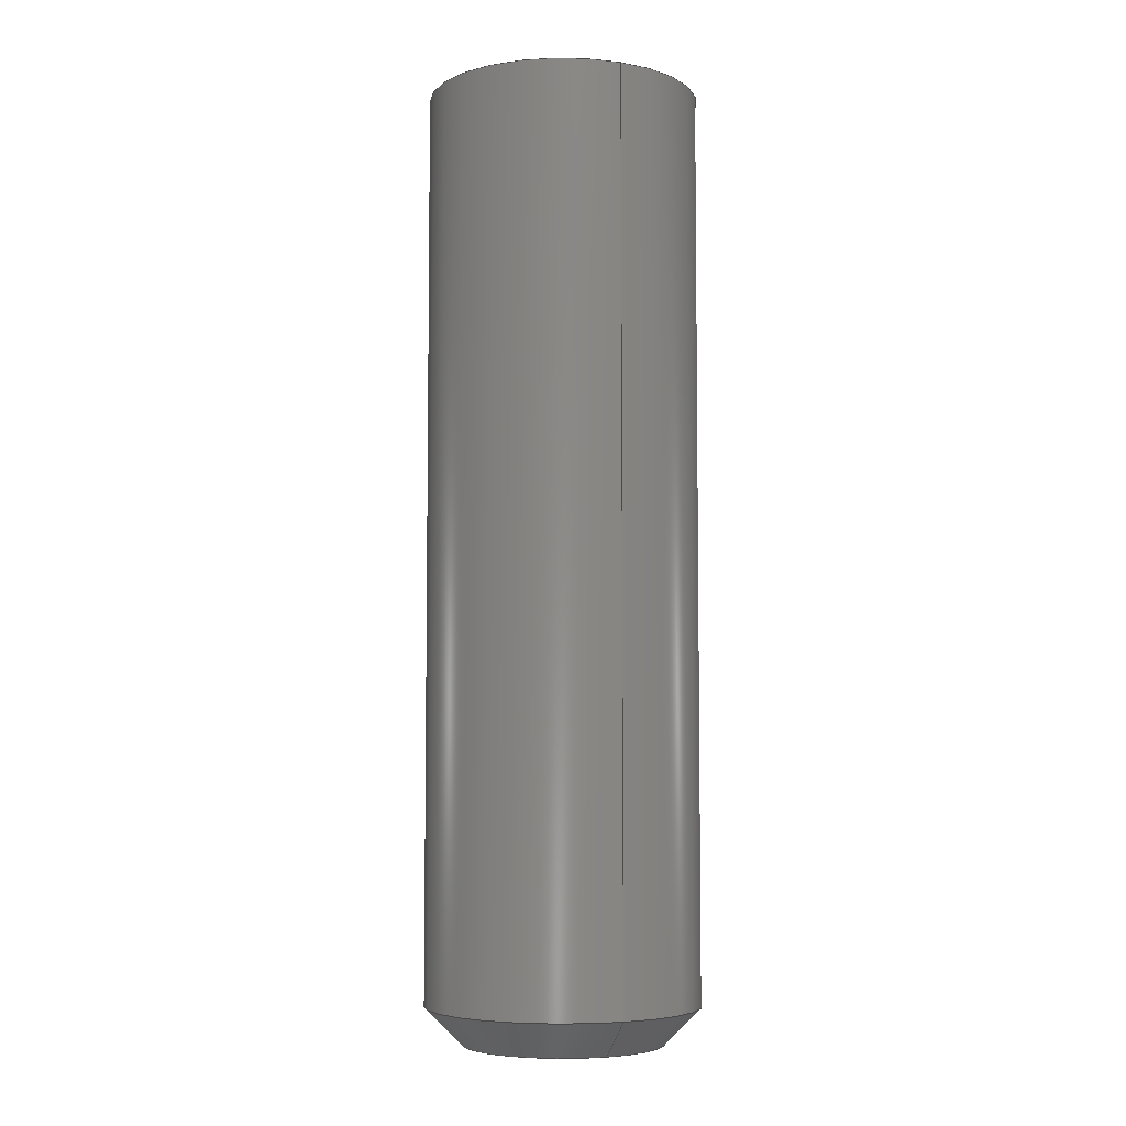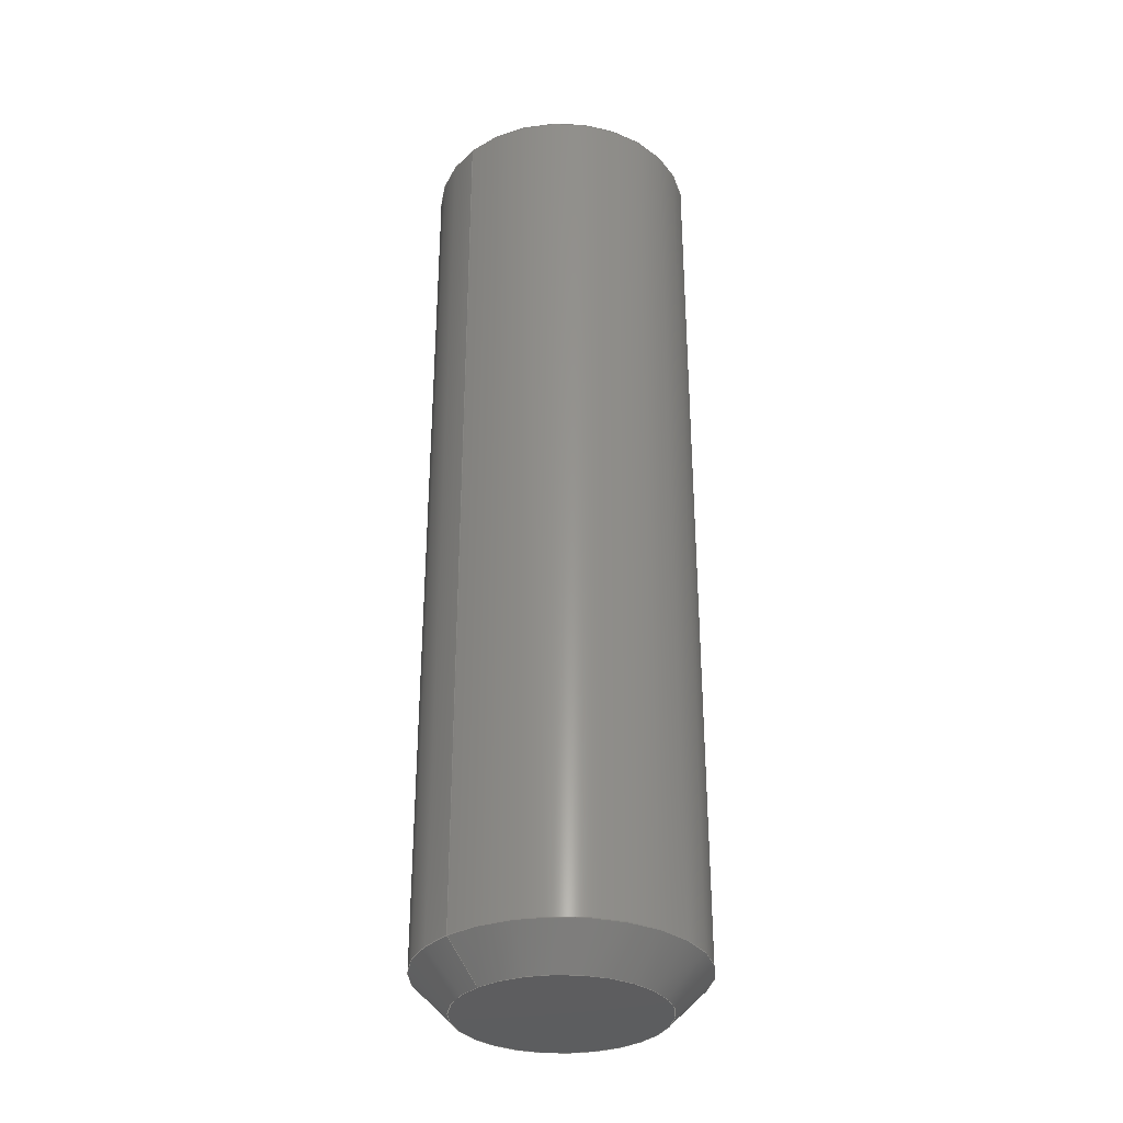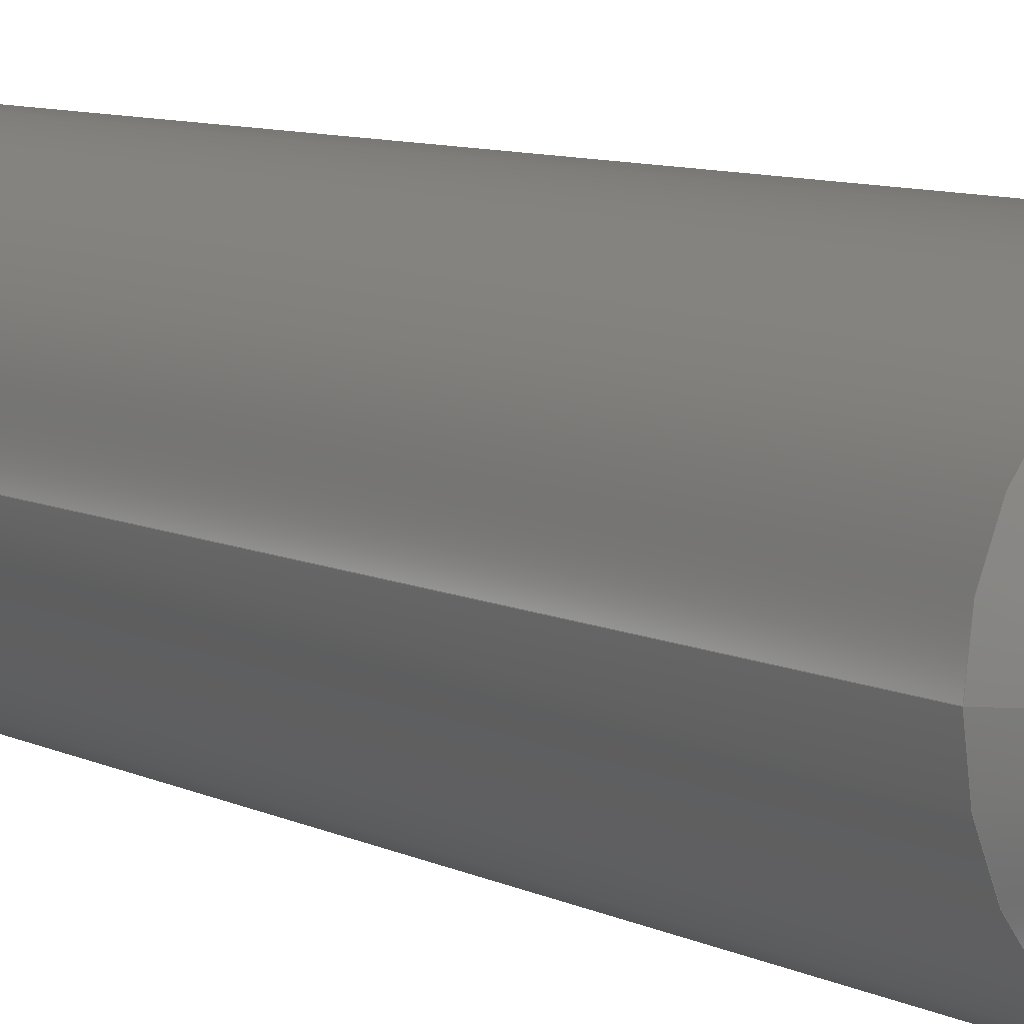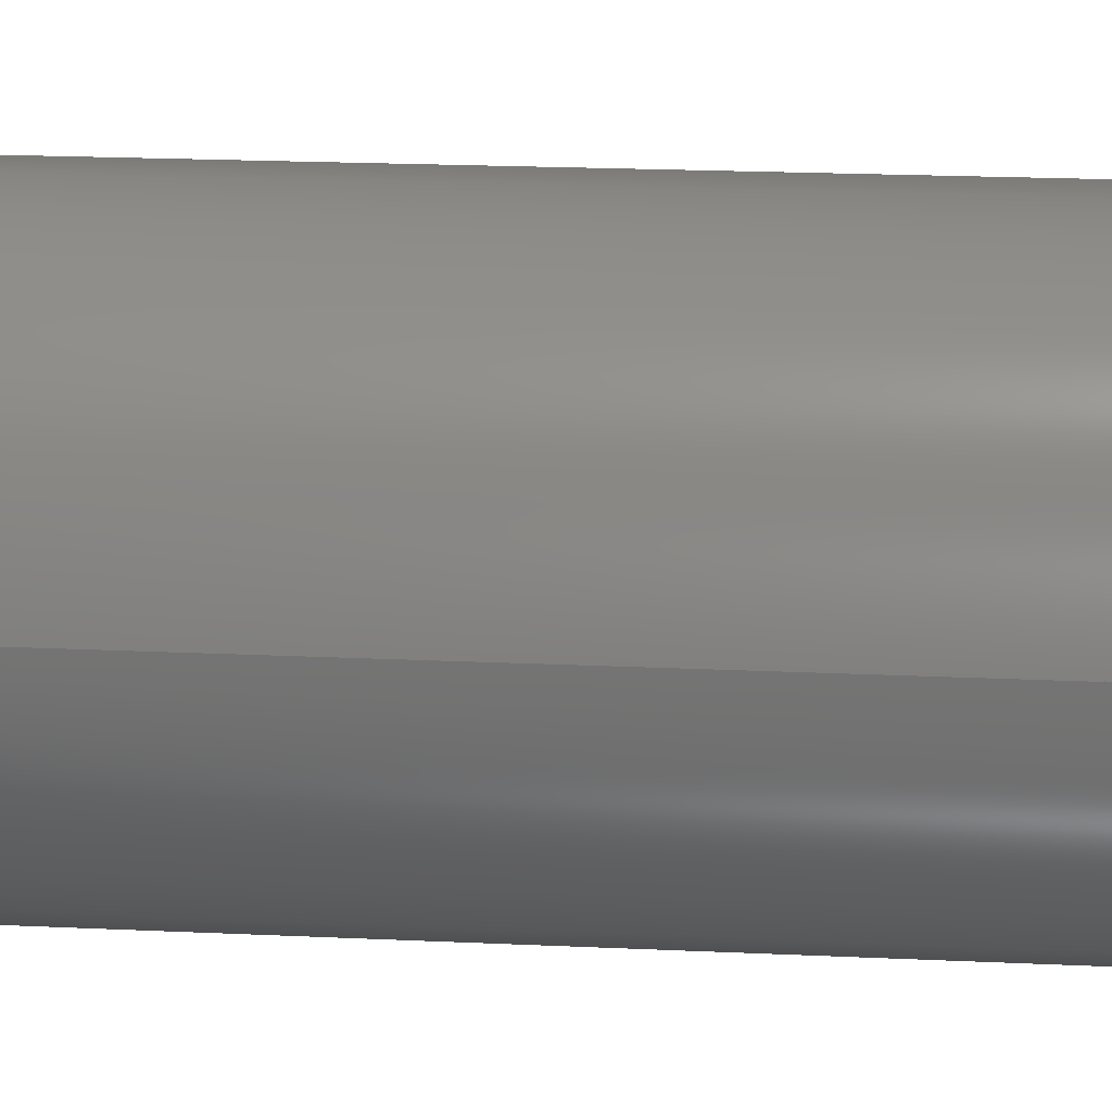
<metadata>
{"format":"step","ext":"step","renderer":"f3d","projection":"perspective","resolution":1024,"background":"white","views":[{"elev":-5.6,"azim":-114.0,"up":"+Y"},{"elev":-32.6,"azim":-44.7,"up":"+Y"},{"elev":7.6,"azim":-34.4,"up":"+Z"},{"elev":14.9,"azim":-83.4,"up":"+Z"}]}
</metadata>
<code>
ISO-10303-21;
DATA;
#1 = AXIS2_PLACEMENT_3D ( 'NONE', #11, #83, #166 ) ;
#2 = CIRCLE ( 'NONE', #19, 0.01476 ) ;
#3 = VERTEX_POINT ( 'NONE', #158 ) ;
#4 = VERTEX_POINT ( 'NONE', #21 ) ;
#5 = CARTESIAN_POINT ( 'NONE',  ( 0.2175, -0.07874, -1.417e-11 ) ) ;
#6 = DIRECTION ( 'NONE',  ( 0, -1, 0 ) ) ;
#7 =( GEOMETRIC_REPRESENTATION_CONTEXT ( 3 ) GLOBAL_UNCERTAINTY_ASSIGNED_CONTEXT ( ( #123 ) ) GLOBAL_UNIT_ASSIGNED_CONTEXT ( ( #16, #103, #43 ) ) REPRESENTATION_CONTEXT ( 'NONE', 'WORKASPACE' ) );
#8 = ORIENTED_EDGE ( 'NONE', *, *, #188, .T. ) ;
#9 = DIRECTION ( 'NONE',  ( 0, -1, 0 ) ) ;
#10 = CIRCLE ( 'NONE', #117, 0.01476 ) ;
#11 = CARTESIAN_POINT ( 'NONE',  ( 0.2067, 0.02362, -1.417e-11 ) ) ;
#12 = DIRECTION ( 'NONE',  ( 0, 1, 0 ) ) ;
#13 = FILL_AREA_STYLE_COLOUR ( '', #69 ) ;
#14 = DIRECTION ( 'NONE',  ( 1, 0, 0 ) ) ;
#15 =( GEOMETRIC_REPRESENTATION_CONTEXT ( 3 ) GLOBAL_UNCERTAINTY_ASSIGNED_CONTEXT ( ( #140 ) ) GLOBAL_UNIT_ASSIGNED_CONTEXT ( ( #175, #95, #143 ) ) REPRESENTATION_CONTEXT ( 'NONE', 'WORKASPACE' ) );
#16 =( CONVERSION_BASED_UNIT ( 'INCH', #147 ) LENGTH_UNIT ( ) NAMED_UNIT ( #93 ) );
#17 = FACE_OUTER_BOUND ( 'NONE', #52, .T. ) ;
#18 = APPLICATION_CONTEXT ( 'automotive_design' ) ;
#19 = AXIS2_PLACEMENT_3D ( 'NONE', #74, #73, #14 ) ;
#20 = PRODUCT_DEFINITION_FORMATION_WITH_SPECIFIED_SOURCE ( 'ANY', '', #159, .NOT_KNOWN. ) ;
#21 = CARTESIAN_POINT ( 'NONE',  ( 0.2215, 0.02362, -1.417e-11 ) ) ;
#22 = ORIENTED_EDGE ( 'NONE', *, *, #193, .T. ) ;
#23 = DIRECTION ( 'NONE',  ( 1, 0, 0 ) ) ;
#24 = FACE_OUTER_BOUND ( 'NONE', #84, .T. ) ;
#25 = DIRECTION ( 'NONE',  ( 1, 0, 0 ) ) ;
#26 = MECHANICAL_DESIGN_GEOMETRIC_PRESENTATION_REPRESENTATION (  '', ( #133 ), #7 ) ;
#27 = EDGE_LOOP ( 'NONE', ( #8, #53, #198, #178 ) ) ;
#28 = STYLED_ITEM ( 'NONE', ( #29 ), #100 ) ;
#29 = PRESENTATION_STYLE_ASSIGNMENT (( #199 ) ) ;
#30 = ORIENTED_EDGE ( 'NONE', *, *, #48, .T. ) ;
#31 =( LENGTH_UNIT ( ) NAMED_UNIT ( * ) SI_UNIT ( $, .METRE. ) );
#32 = ORIENTED_EDGE ( 'NONE', *, *, #155, .T. ) ;
#33 = ADVANCED_FACE ( 'NONE', ( #131 ), #127, .F. ) ;
#34 = AXIS2_PLACEMENT_3D ( 'NONE', #41, #98, #132 ) ;
#35 = LINE ( 'NONE', #196, #153 ) ;
#36 = EDGE_LOOP ( 'NONE', ( #97, #42 ) ) ;
#37 = SHAPE_DEFINITION_REPRESENTATION ( #197, #100 ) ;
#38 = AXIS2_PLACEMENT_3D ( 'NONE', #54, #71, #25 ) ;
#39 =( LENGTH_UNIT ( ) NAMED_UNIT ( * ) SI_UNIT ( $, .METRE. ) );
#40 = CARTESIAN_POINT ( 'NONE',  ( 0.2067, 0.02362, -1.417e-11 ) ) ;
#41 = CARTESIAN_POINT ( 'NONE',  ( 0.2067, -0.07677, -1.417e-11 ) ) ;
#42 = ORIENTED_EDGE ( 'NONE', *, *, #160, .F. ) ;
#43 =( NAMED_UNIT ( * ) SI_UNIT ( $, .STERADIAN. ) SOLID_ANGLE_UNIT ( ) );
#44 = APPLICATION_CONTEXT ( 'automotive_design' ) ;
#45 = ORIENTED_EDGE ( 'NONE', *, *, #168, .F. ) ;
#46 =( NAMED_UNIT ( * ) PLANE_ANGLE_UNIT ( ) SI_UNIT ( $, .RADIAN. ) );
#47 = ORIENTED_EDGE ( 'NONE', *, *, #48, .F. ) ;
#48 = EDGE_CURVE ( 'NONE', #3, #157, #35, .T. ) ;
#49 = PRODUCT_RELATED_PRODUCT_CATEGORY ( 'part', '', ( #159 ) ) ;
#50 = VECTOR ( 'NONE', #137, 39.37 ) ;
#51 = CARTESIAN_POINT ( 'NONE',  ( 0.2067, 0.02362, -1.417e-11 ) ) ;
#52 = EDGE_LOOP ( 'NONE', ( #165, #122, #22, #81 ) ) ;
#53 = ORIENTED_EDGE ( 'NONE', *, *, #179, .T. ) ;
#54 = CARTESIAN_POINT ( 'NONE',  ( 0.2067, -0.07677, -1.417e-11 ) ) ;
#55 = CARTESIAN_POINT ( 'NONE',  ( 0.2067, -0.07874, -1.417e-11 ) ) ;
#56 = AXIS2_PLACEMENT_3D ( 'NONE', #177, #12, #113 ) ;
#57 = DIRECTION ( 'NONE',  ( 0, -1, 0 ) ) ;
#58 = DIRECTION ( 'NONE',  ( 1, 0, 0 ) ) ;
#59 = DIRECTION ( 'NONE',  ( 0, -1, 0 ) ) ;
#60 = DIRECTION ( 'NONE',  ( 1, 0, 0 ) ) ;
#61 = CIRCLE ( 'NONE', #128, 0.01476 ) ;
#62 = SURFACE_SIDE_STYLE ('',( #67 ) ) ;
#63 = FILL_AREA_STYLE ('',( #139 ) ) ;
#64 = APPLICATION_PROTOCOL_DEFINITION ( 'draft international standard', 'automotive_design', 1998, #18 ) ;
#65 = ORIENTED_EDGE ( 'NONE', *, *, #92, .T. ) ;
#66 = DIMENSIONAL_EXPONENTS ( 1, 0, 0, 0, 0, 0, 0 ) ;
#67 = SURFACE_STYLE_FILL_AREA ( #63 ) ;
#68 = MANIFOLD_SOLID_BREP ( 'Body40', #186 ) ;
#69 = COLOUR_RGB ( '',0.6275, 0.6275, 0.6275 ) ;
#70 = CONICAL_SURFACE ( 'NONE', #38, 0.0128, 0.7854 ) ;
#71 = DIRECTION ( 'NONE',  ( 0, 1, 0 ) ) ;
#72 = ORIENTED_EDGE ( 'NONE', *, *, #160, .T. ) ;
#73 = DIRECTION ( 'NONE',  ( 0, -1, 0 ) ) ;
#74 = CARTESIAN_POINT ( 'NONE',  ( 0.2067, -0.0748, -1.417e-11 ) ) ;
#75 = VECTOR ( 'NONE', #9, 39.37 ) ;
#76 =( CONVERSION_BASED_UNIT ( 'INCH', #110 ) LENGTH_UNIT ( ) NAMED_UNIT ( #66 ) );
#77 = ORIENTED_EDGE ( 'NONE', *, *, #101, .F. ) ;
#78 = VERTEX_POINT ( 'NONE', #104 ) ;
#79 = DIRECTION ( 'NONE',  ( 1, 0, 0 ) ) ;
#80 = EDGE_CURVE ( 'NONE', #102, #157, #2, .T. ) ;
#81 = ORIENTED_EDGE ( 'NONE', *, *, #92, .F. ) ;
#82 = CARTESIAN_POINT ( 'NONE',  ( 0.1919, -0.0748, -1.417e-11 ) ) ;
#83 = DIRECTION ( 'NONE',  ( 0, -1, 0 ) ) ;
#84 = EDGE_LOOP ( 'NONE', ( #32, #30, #65, #77 ) ) ;
#85 = AXIS2_PLACEMENT_3D ( 'NONE', #150, #59, #58 ) ;
#86 = SURFACE_STYLE_USAGE ( .BOTH. , #88 ) ;
#87 = MECHANICAL_DESIGN_GEOMETRIC_PRESENTATION_REPRESENTATION (  '', ( #28 ), #149 ) ;
#88 = SURFACE_SIDE_STYLE ('',( #191 ) ) ;
#89 = DIRECTION ( 'NONE',  ( -0.7071, 0.7071, -8.66e-17 ) ) ;
#90 = APPLICATION_PROTOCOL_DEFINITION ( 'draft international standard', 'automotive_design', 1998, #44 ) ;
#91 = ADVANCED_FACE ( 'NONE', ( #17 ), #94, .T. ) ;
#92 = EDGE_CURVE ( 'NONE', #157, #102, #10, .T. ) ;
#93 = DIMENSIONAL_EXPONENTS ( 1, 0, 0, 0, 0, 0, 0 ) ;
#94 = CYLINDRICAL_SURFACE ( 'NONE', #85, 0.01476 ) ;
#95 =( NAMED_UNIT ( * ) PLANE_ANGLE_UNIT ( ) SI_UNIT ( $, .RADIAN. ) );
#96 = AXIS2_PLACEMENT_3D ( 'NONE', #55, #164, #162 ) ;
#97 = ORIENTED_EDGE ( 'NONE', *, *, #155, .F. ) ;
#98 = DIRECTION ( 'NONE',  ( 0, 1, 0 ) ) ;
#99 = FACE_OUTER_BOUND ( 'NONE', #187, .T. ) ;
#100 = ADVANCED_BREP_SHAPE_REPRESENTATION ( 'Screw Terminal Block 3.5mm 4-way_8', ( #68, #109 ), #15 ) ;
#101 = EDGE_CURVE ( 'NONE', #154, #102, #136, .T. ) ;
#102 = VERTEX_POINT ( 'NONE', #151 ) ;
#103 =( NAMED_UNIT ( * ) PLANE_ANGLE_UNIT ( ) SI_UNIT ( $, .RADIAN. ) );
#104 = CARTESIAN_POINT ( 'NONE',  ( 0.1919, 0.02362, -1.417e-11 ) ) ;
#105 = CARTESIAN_POINT ( 'NONE',  ( 0.2067, 0.02362, -1.417e-11 ) ) ;
#106 = UNCERTAINTY_MEASURE_WITH_UNIT (LENGTH_MEASURE( 1e-05 ), #76, 'distance_accuracy_value', 'NONE');
#107 = AXIS2_PLACEMENT_3D ( 'NONE', #105, #119, #181 ) ;
#108 = ADVANCED_FACE ( 'NONE', ( #144 ), #134, .T. ) ;
#109 = AXIS2_PLACEMENT_3D ( 'NONE', #183, #182, #79 ) ;
#110 = LENGTH_MEASURE_WITH_UNIT ( LENGTH_MEASURE( 0.0254 ), #31 );
#111 = ORIENTED_EDGE ( 'NONE', *, *, #188, .F. ) ;
#112 = DIRECTION ( 'NONE',  ( 1, 0, 0 ) ) ;
#113 = DIRECTION ( 'NONE',  ( 1, 0, 0 ) ) ;
#114 = CARTESIAN_POINT ( 'NONE',  ( 0.1919, 0.02362, -1.417e-11 ) ) ;
#115 = CIRCLE ( 'NONE', #96, 0.01083 ) ;
#116 = ORIENTED_EDGE ( 'NONE', *, *, #80, .T. ) ;
#117 = AXIS2_PLACEMENT_3D ( 'NONE', #180, #57, #60 ) ;
#118 = CARTESIAN_POINT ( 'NONE',  ( 0.2195, -0.07677, -1.417e-11 ) ) ;
#119 = DIRECTION ( 'NONE',  ( 0, -1, 0 ) ) ;
#120 = CYLINDRICAL_SURFACE ( 'NONE', #107, 0.01476 ) ;
#121 = PRODUCT_CONTEXT ( 'NONE', #44, 'mechanical' ) ;
#122 = ORIENTED_EDGE ( 'NONE', *, *, #168, .T. ) ;
#123 = UNCERTAINTY_MEASURE_WITH_UNIT (LENGTH_MEASURE( 1e-05 ), #16, 'distance_accuracy_value', 'NONE');
#124 =( NAMED_UNIT ( * ) SI_UNIT ( $, .STERADIAN. ) SOLID_ANGLE_UNIT ( ) );
#125 = AXIS2_PLACEMENT_3D ( 'NONE', #51, #6, #112 ) ;
#126 = LINE ( 'NONE', #114, #161 ) ;
#127 = PLANE ( 'NONE',  #125 ) ;
#128 = AXIS2_PLACEMENT_3D ( 'NONE', #40, #130, #23 ) ;
#129 = PRODUCT_DEFINITION ( 'UNKNOWN', '', #20, #167 ) ;
#130 = DIRECTION ( 'NONE',  ( 0, -1, 0 ) ) ;
#131 = FACE_OUTER_BOUND ( 'NONE', #192, .T. ) ;
#132 = DIRECTION ( 'NONE',  ( 1, 0, 0 ) ) ;
#133 = STYLED_ITEM ( 'NONE', ( #172 ), #68 ) ;
#134 = PLANE ( 'NONE',  #141 ) ;
#135 = DIRECTION ( 'NONE',  ( 1, 0, 0 ) ) ;
#136 = LINE ( 'NONE', #118, #50 ) ;
#137 = DIRECTION ( 'NONE',  ( 0.7071, 0.7071, 0 ) ) ;
#138 = CIRCLE ( 'NONE', #1, 0.01476 ) ;
#139 = FILL_AREA_STYLE_COLOUR ( '', #189 ) ;
#140 = UNCERTAINTY_MEASURE_WITH_UNIT (LENGTH_MEASURE( 1e-05 ), #175, 'distance_accuracy_value', 'NONE');
#141 = AXIS2_PLACEMENT_3D ( 'NONE', #169, #170, #135 ) ;
#142 = PRESENTATION_LAYER_ASSIGNMENT (  '', '', ( #28 ) ) ;
#143 =( NAMED_UNIT ( * ) SI_UNIT ( $, .STERADIAN. ) SOLID_ANGLE_UNIT ( ) );
#144 = FACE_OUTER_BOUND ( 'NONE', #36, .T. ) ;
#145 = ORIENTED_EDGE ( 'NONE', *, *, #101, .T. ) ;
#146 = CARTESIAN_POINT ( 'NONE',  ( 0.2215, 0.02362, -1.417e-11 ) ) ;
#147 = LENGTH_MEASURE_WITH_UNIT ( LENGTH_MEASURE( 0.0254 ), #194 );
#148 = FILL_AREA_STYLE ('',( #13 ) ) ;
#149 =( GEOMETRIC_REPRESENTATION_CONTEXT ( 3 ) GLOBAL_UNCERTAINTY_ASSIGNED_CONTEXT ( ( #106 ) ) GLOBAL_UNIT_ASSIGNED_CONTEXT ( ( #76, #46, #124 ) ) REPRESENTATION_CONTEXT ( 'NONE', 'WORKASPACE' ) );
#150 = CARTESIAN_POINT ( 'NONE',  ( 0.2067, 0.02362, -1.417e-11 ) ) ;
#151 = CARTESIAN_POINT ( 'NONE',  ( 0.2215, -0.0748, -1.417e-11 ) ) ;
#152 = ADVANCED_FACE ( 'NONE', ( #163 ), #120, .T. ) ;
#153 = VECTOR ( 'NONE', #89, 39.37 ) ;
#154 = VERTEX_POINT ( 'NONE', #5 ) ;
#155 = EDGE_CURVE ( 'NONE', #154, #3, #174, .T. ) ;
#156 = DIMENSIONAL_EXPONENTS ( 1, 0, 0, 0, 0, 0, 0 ) ;
#157 = VERTEX_POINT ( 'NONE', #82 ) ;
#158 = CARTESIAN_POINT ( 'NONE',  ( 0.1959, -0.07874, -1.417e-11 ) ) ;
#159 = PRODUCT ( 'Screw Terminal Block 3.5mm 4-way_8', 'Screw Terminal Block 3.5mm 4-way_8', '', ( #121 ) ) ;
#160 = EDGE_CURVE ( 'NONE', #3, #154, #115, .T. ) ;
#161 = VECTOR ( 'NONE', #190, 39.37 ) ;
#162 = DIRECTION ( 'NONE',  ( 1, 0, 0 ) ) ;
#163 = FACE_OUTER_BOUND ( 'NONE', #27, .T. ) ;
#164 = DIRECTION ( 'NONE',  ( 0, 1, 0 ) ) ;
#165 = ORIENTED_EDGE ( 'NONE', *, *, #179, .F. ) ;
#166 = DIRECTION ( 'NONE',  ( 1, 0, 0 ) ) ;
#167 = PRODUCT_DEFINITION_CONTEXT ( 'detailed design', #18, 'design' ) ;
#168 = EDGE_CURVE ( 'NONE', #78, #4, #61, .T. ) ;
#169 = CARTESIAN_POINT ( 'NONE',  ( 0.2067, -0.07874, -1.417e-11 ) ) ;
#170 = DIRECTION ( 'NONE',  ( 0, -1, 0 ) ) ;
#171 = ADVANCED_FACE ( 'NONE', ( #99 ), #70, .T. ) ;
#172 = PRESENTATION_STYLE_ASSIGNMENT (( #86 ) ) ;
#173 = PRESENTATION_LAYER_ASSIGNMENT (  '', '', ( #133 ) ) ;
#174 = CIRCLE ( 'NONE', #56, 0.01083 ) ;
#175 =( CONVERSION_BASED_UNIT ( 'INCH', #195 ) LENGTH_UNIT ( ) NAMED_UNIT ( #156 ) );
#176 = CONICAL_SURFACE ( 'NONE', #34, 0.0128, 0.7854 ) ;
#177 = CARTESIAN_POINT ( 'NONE',  ( 0.2067, -0.07874, -1.417e-11 ) ) ;
#178 = ORIENTED_EDGE ( 'NONE', *, *, #193, .F. ) ;
#179 = EDGE_CURVE ( 'NONE', #78, #157, #126, .T. ) ;
#180 = CARTESIAN_POINT ( 'NONE',  ( 0.2067, -0.0748, -1.417e-11 ) ) ;
#181 = DIRECTION ( 'NONE',  ( 1, 0, 0 ) ) ;
#182 = DIRECTION ( 'NONE',  ( 0, 0, 1 ) ) ;
#183 = CARTESIAN_POINT ( 'NONE',  ( 0, 0, 0 ) ) ;
#184 = ADVANCED_FACE ( 'NONE', ( #24 ), #176, .T. ) ;
#185 = LINE ( 'NONE', #146, #75 ) ;
#186 = CLOSED_SHELL ( 'NONE', ( #152, #184, #171, #91, #108, #33 ) ) ;
#187 = EDGE_LOOP ( 'NONE', ( #47, #72, #145, #116 ) ) ;
#188 = EDGE_CURVE ( 'NONE', #4, #78, #138, .T. ) ;
#189 = COLOUR_RGB ( '',0.7922, 0.8196, 0.9333 ) ;
#190 = DIRECTION ( 'NONE',  ( 0, -1, 0 ) ) ;
#191 = SURFACE_STYLE_FILL_AREA ( #148 ) ;
#192 = EDGE_LOOP ( 'NONE', ( #111, #45 ) ) ;
#193 = EDGE_CURVE ( 'NONE', #4, #102, #185, .T. ) ;
#194 =( LENGTH_UNIT ( ) NAMED_UNIT ( * ) SI_UNIT ( $, .METRE. ) );
#195 = LENGTH_MEASURE_WITH_UNIT ( LENGTH_MEASURE( 0.0254 ), #39 );
#196 = CARTESIAN_POINT ( 'NONE',  ( 0.1939, -0.07677, -1.417e-11 ) ) ;
#197 = PRODUCT_DEFINITION_SHAPE ( 'NONE', 'NONE',  #129 ) ;
#198 = ORIENTED_EDGE ( 'NONE', *, *, #80, .F. ) ;
#199 = SURFACE_STYLE_USAGE ( .BOTH. , #62 ) ;
ENDSEC;
END-ISO-10303-21;

</code>
